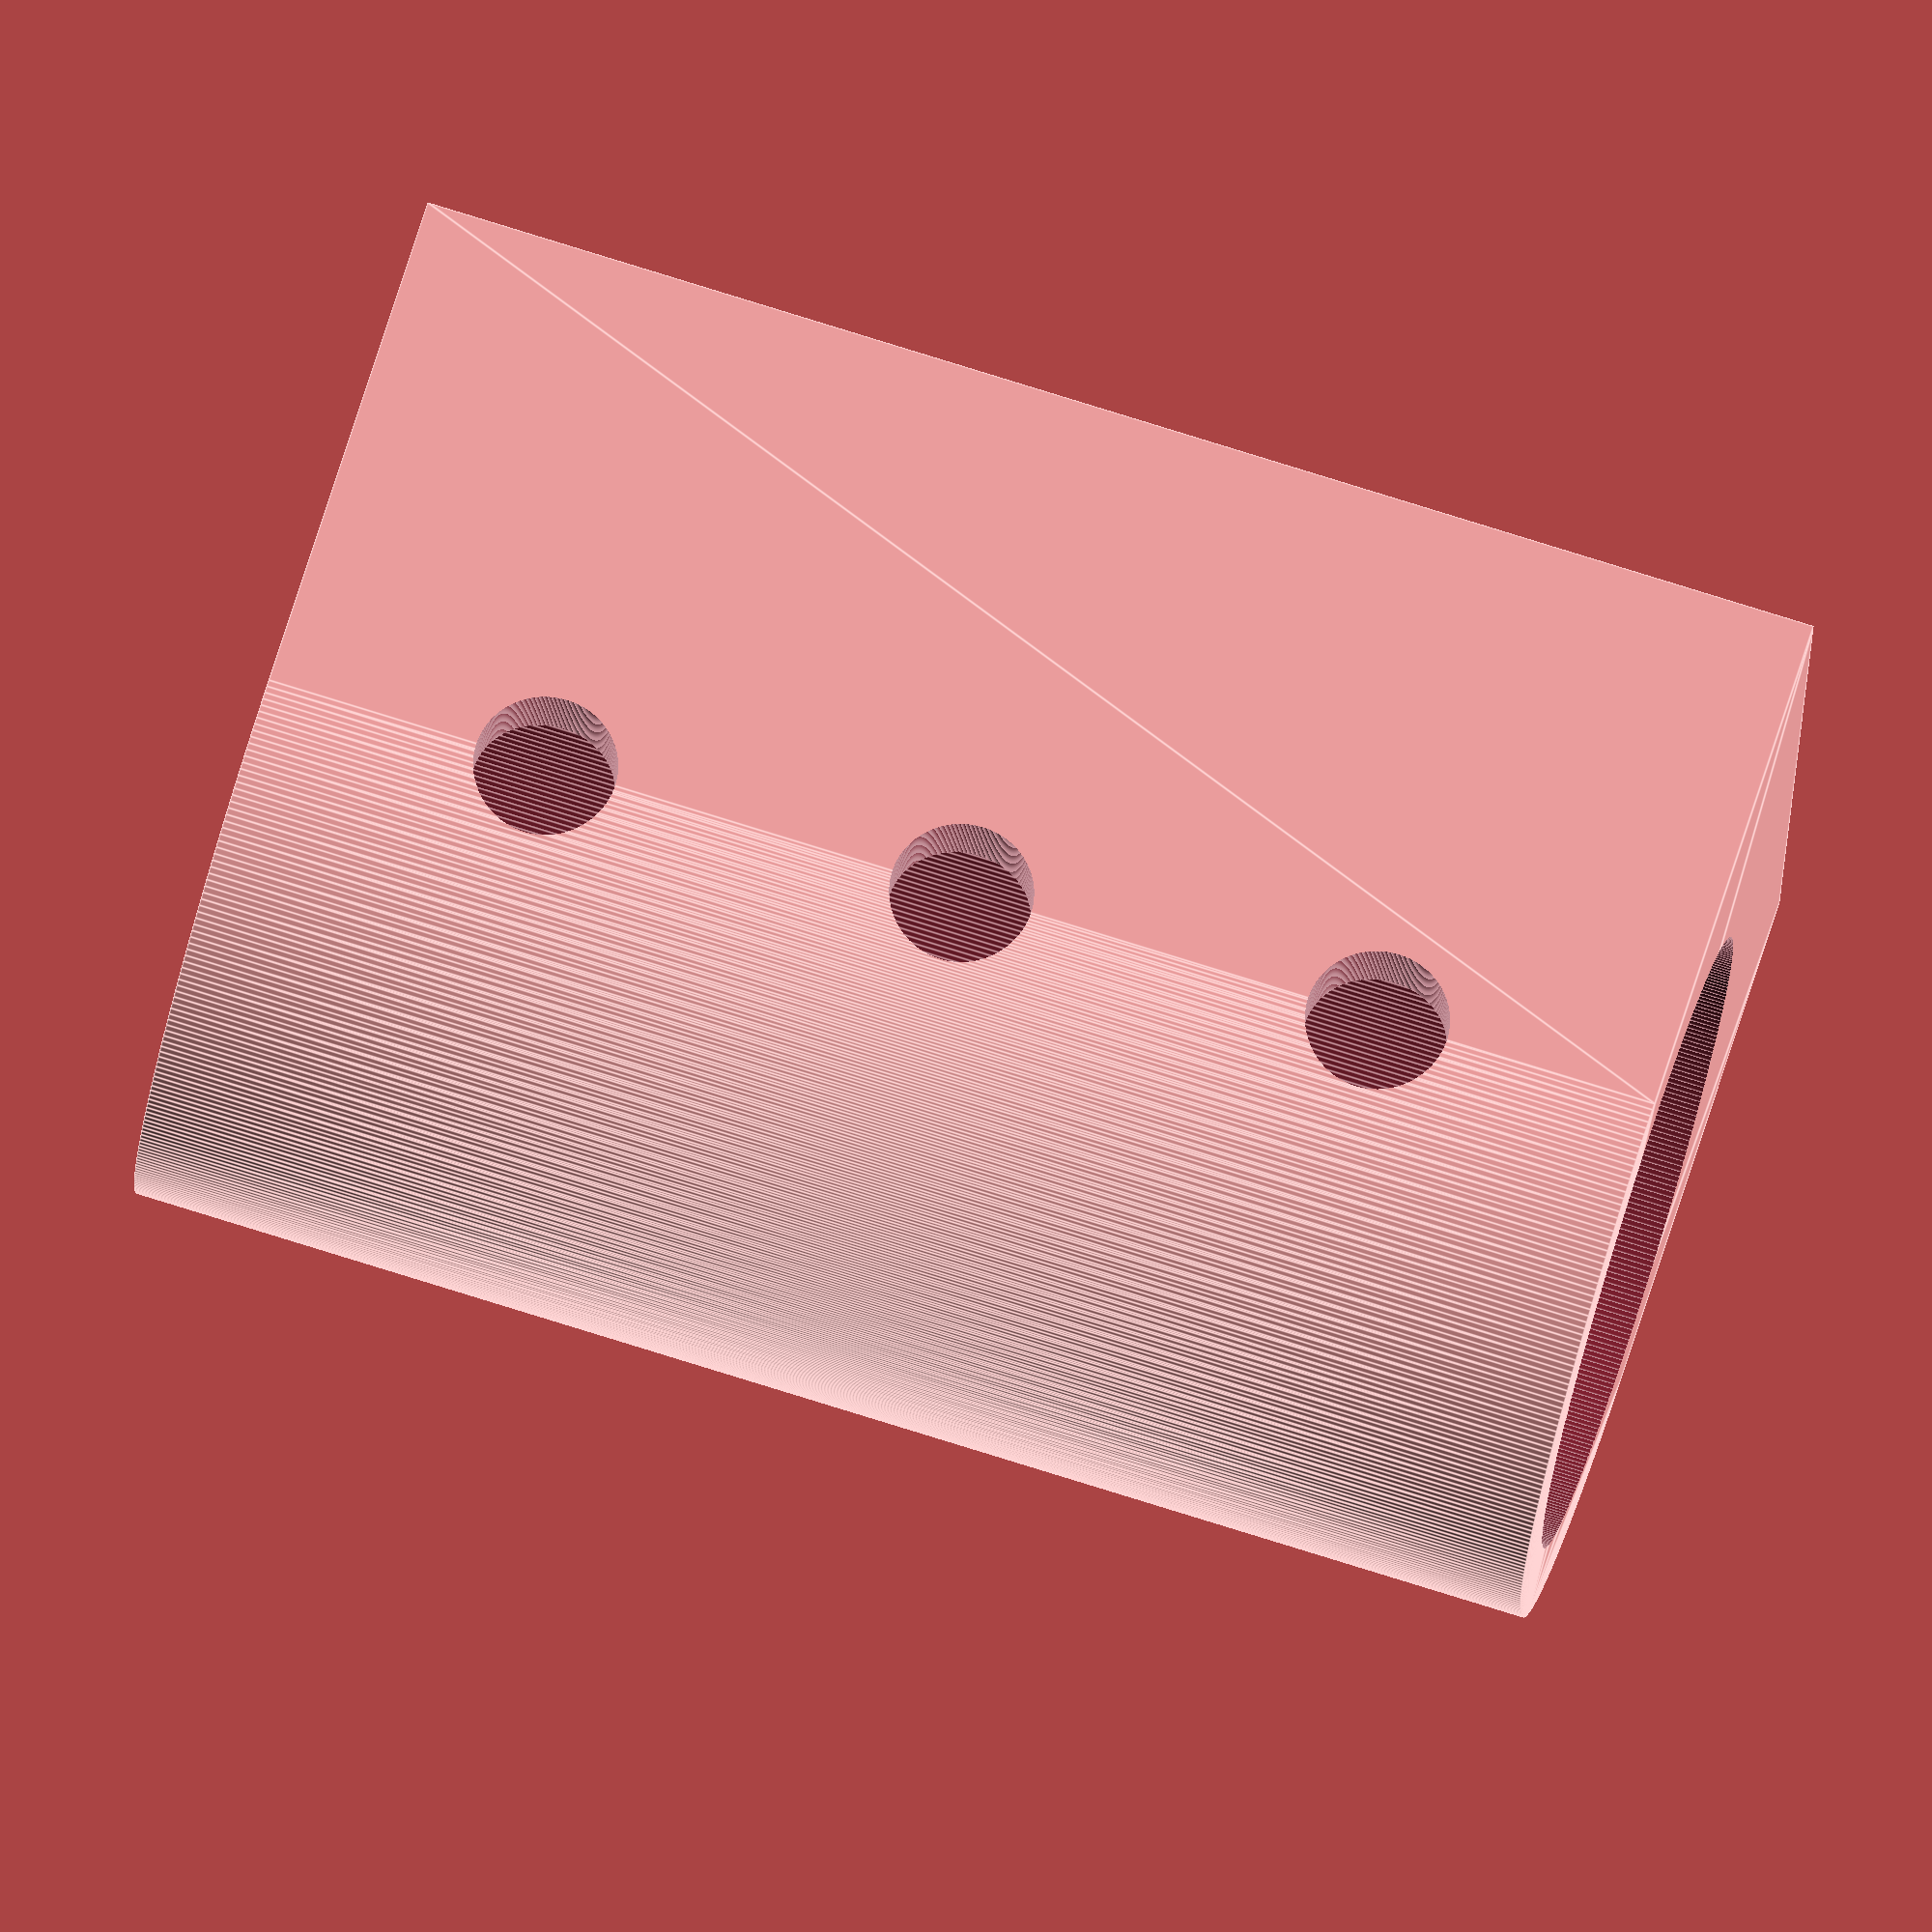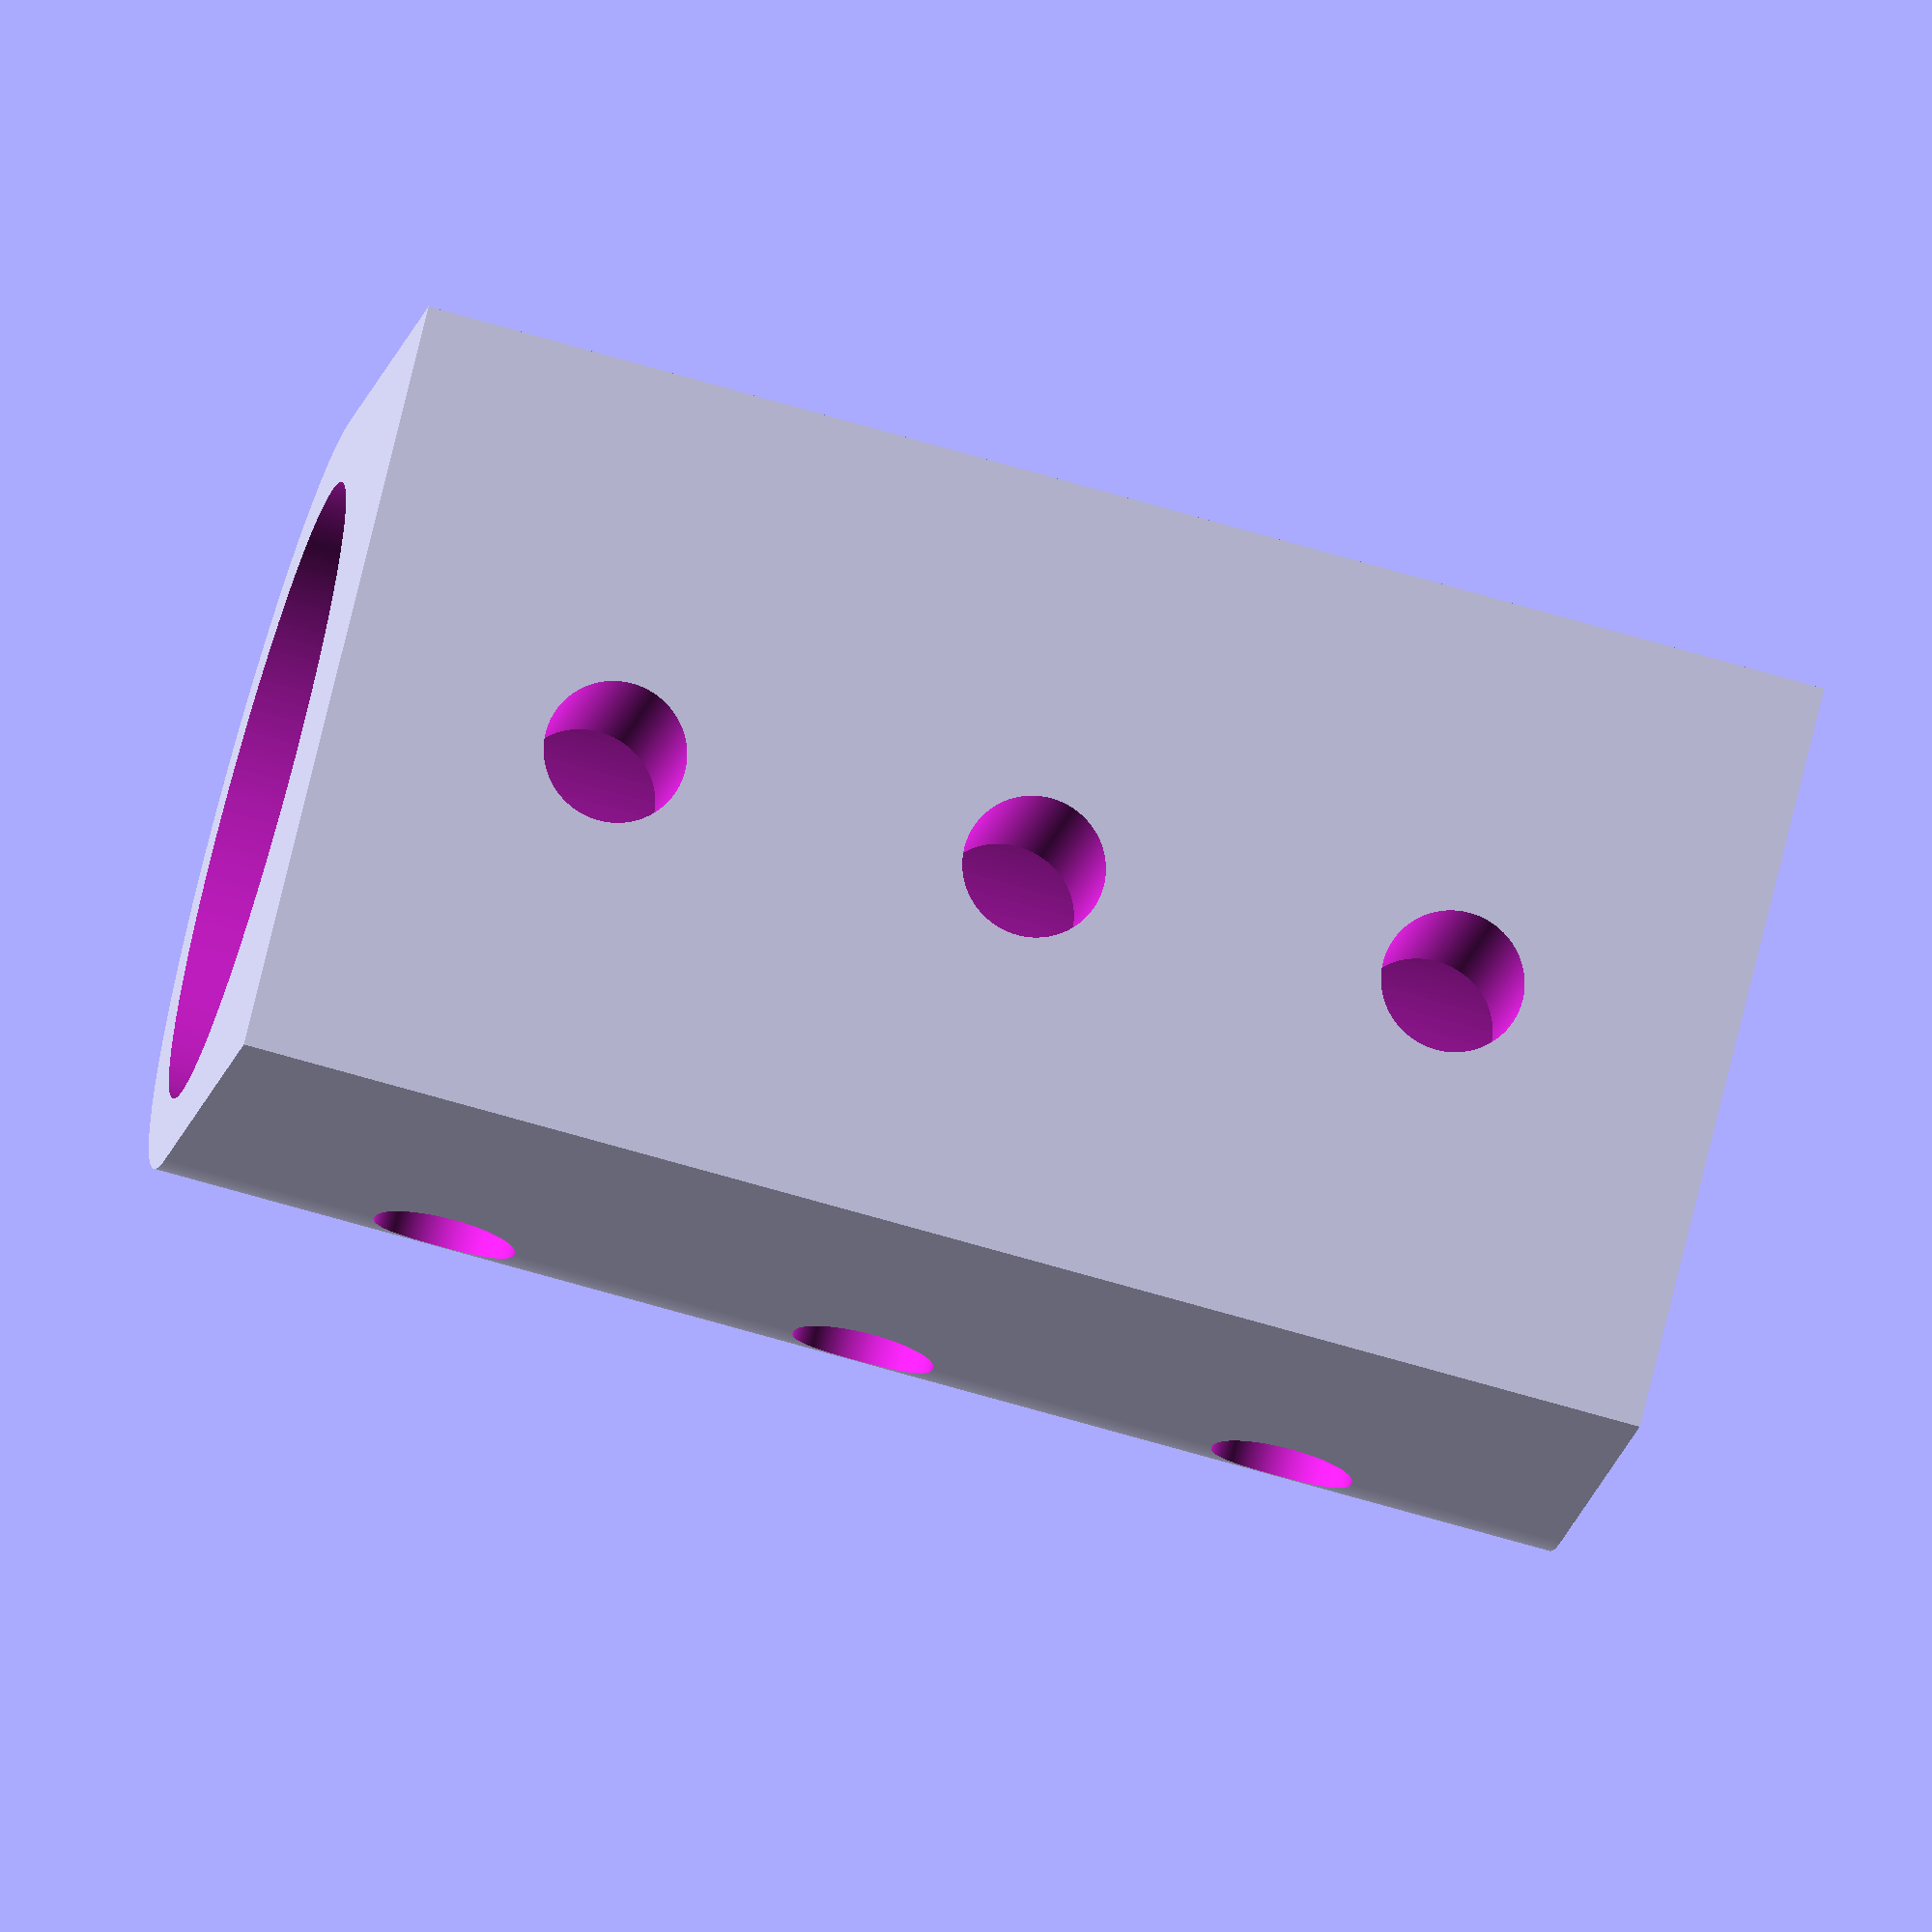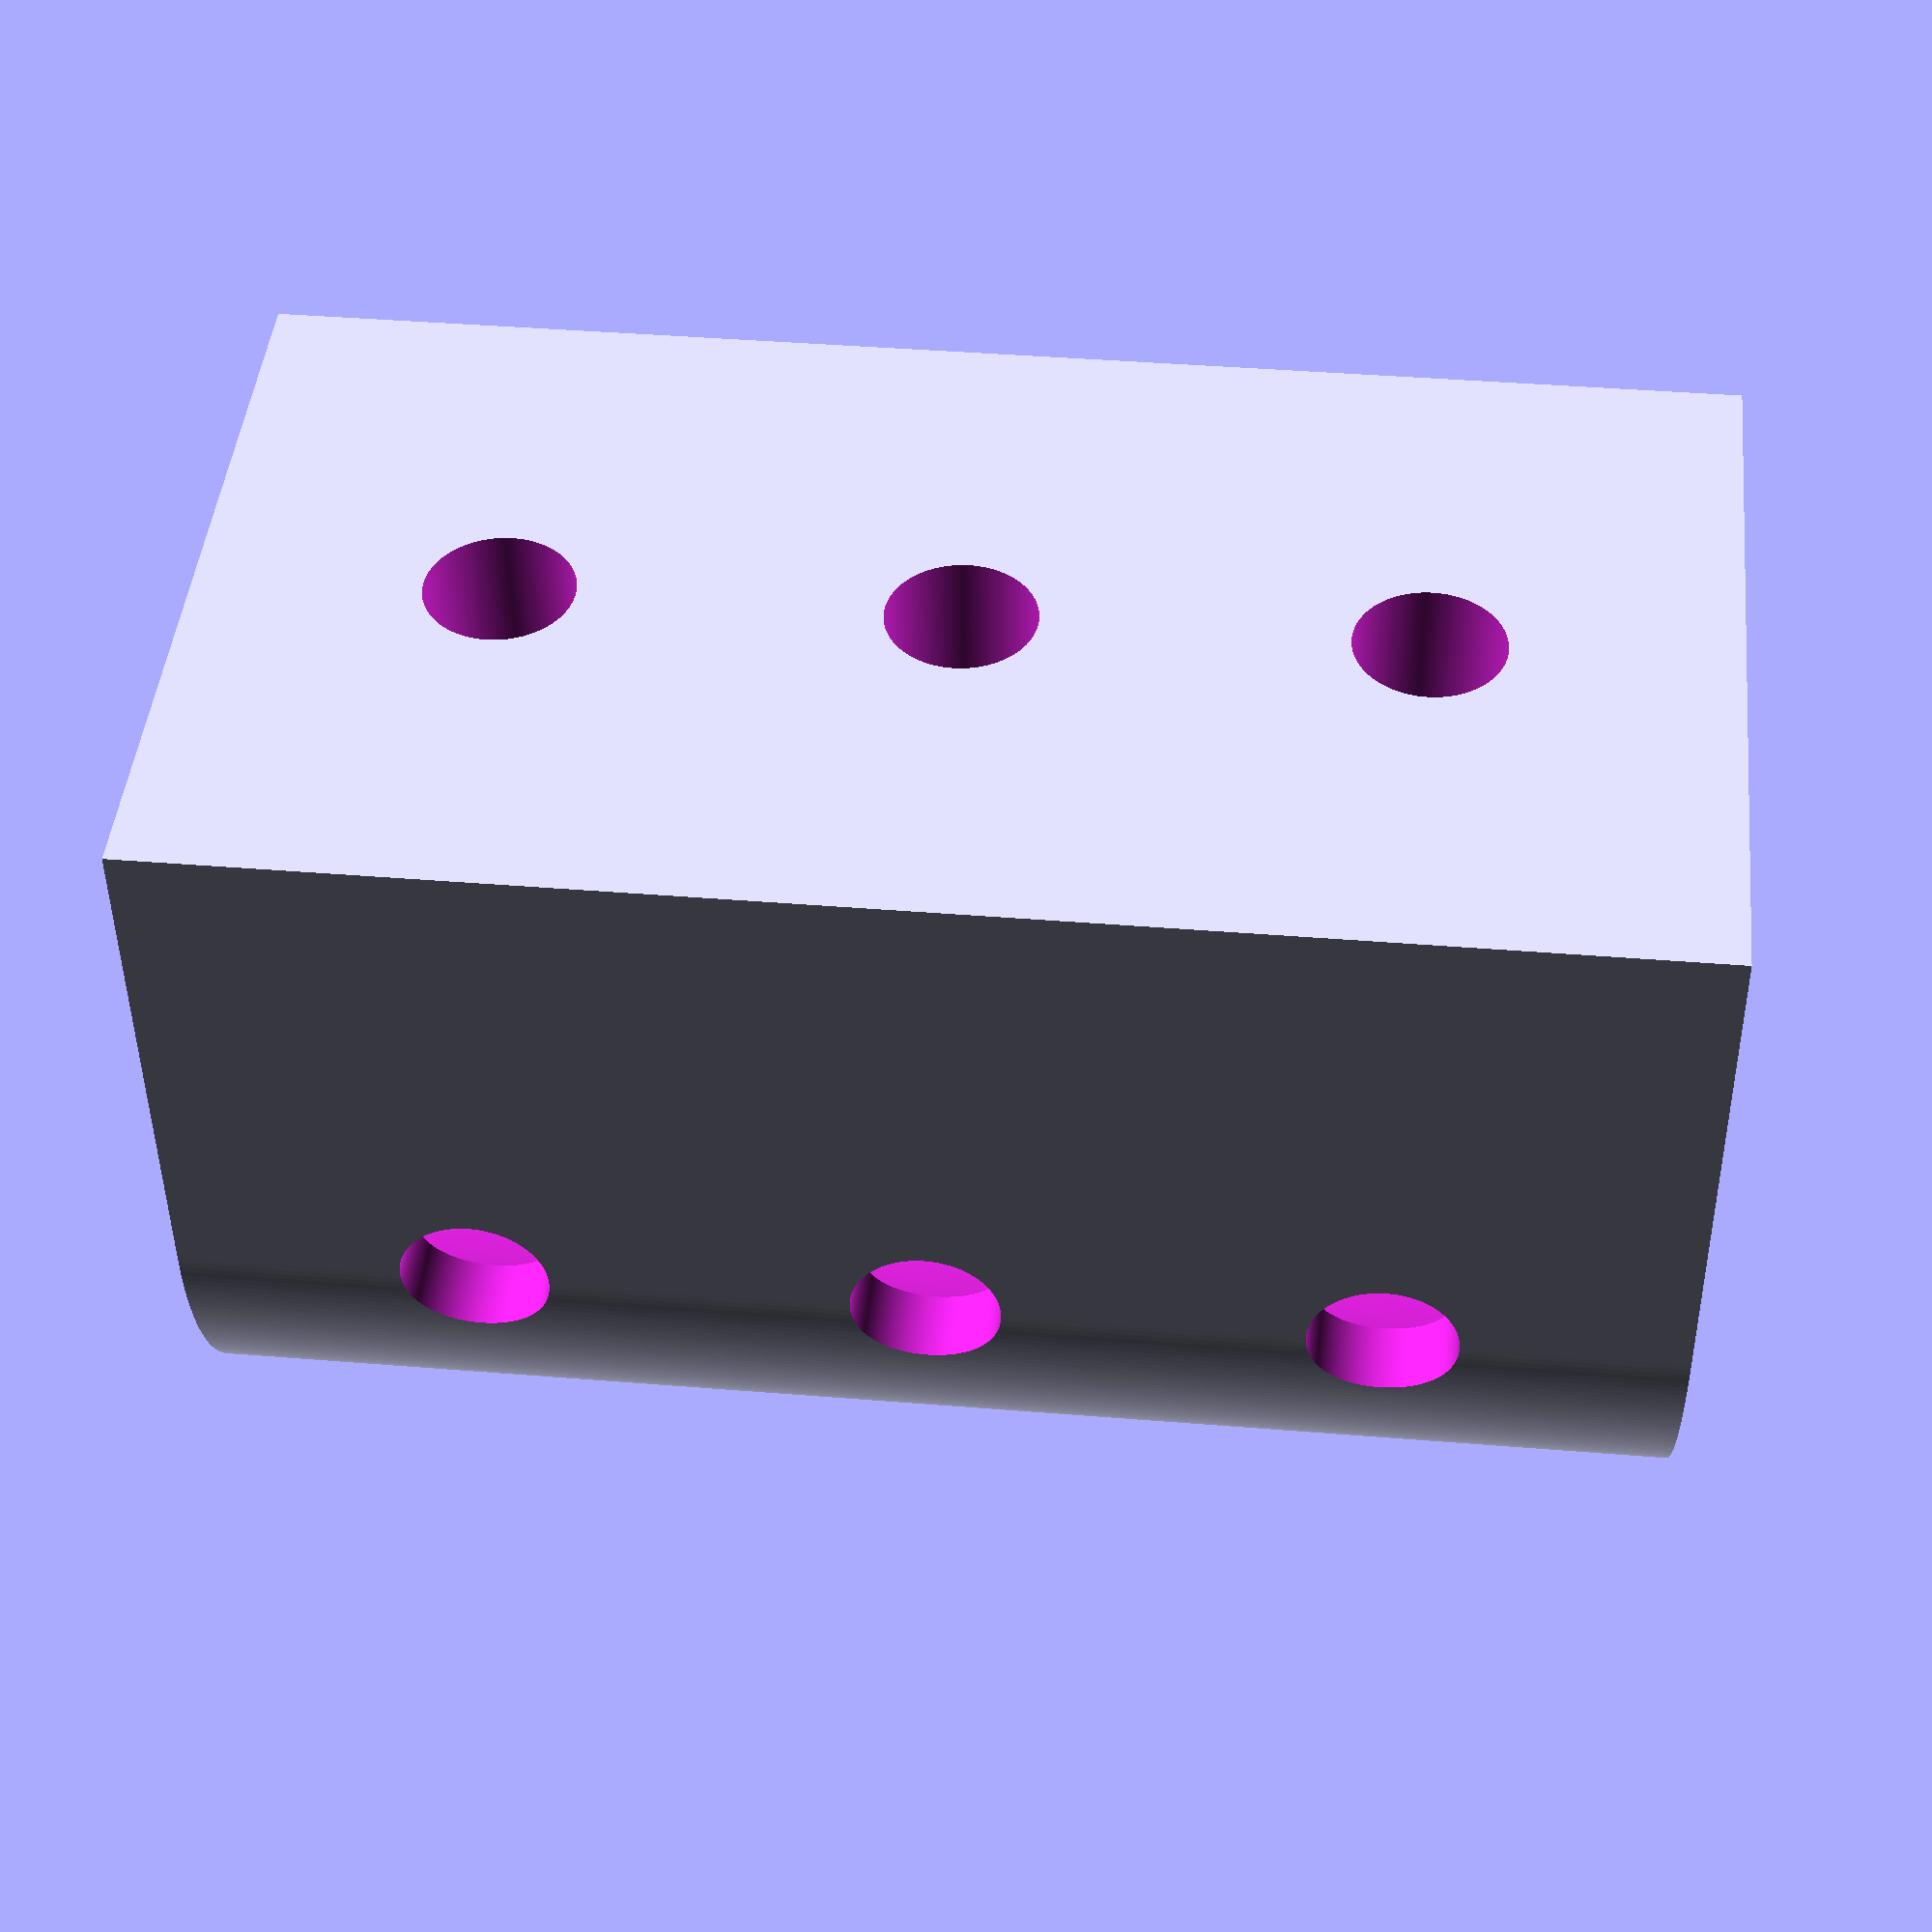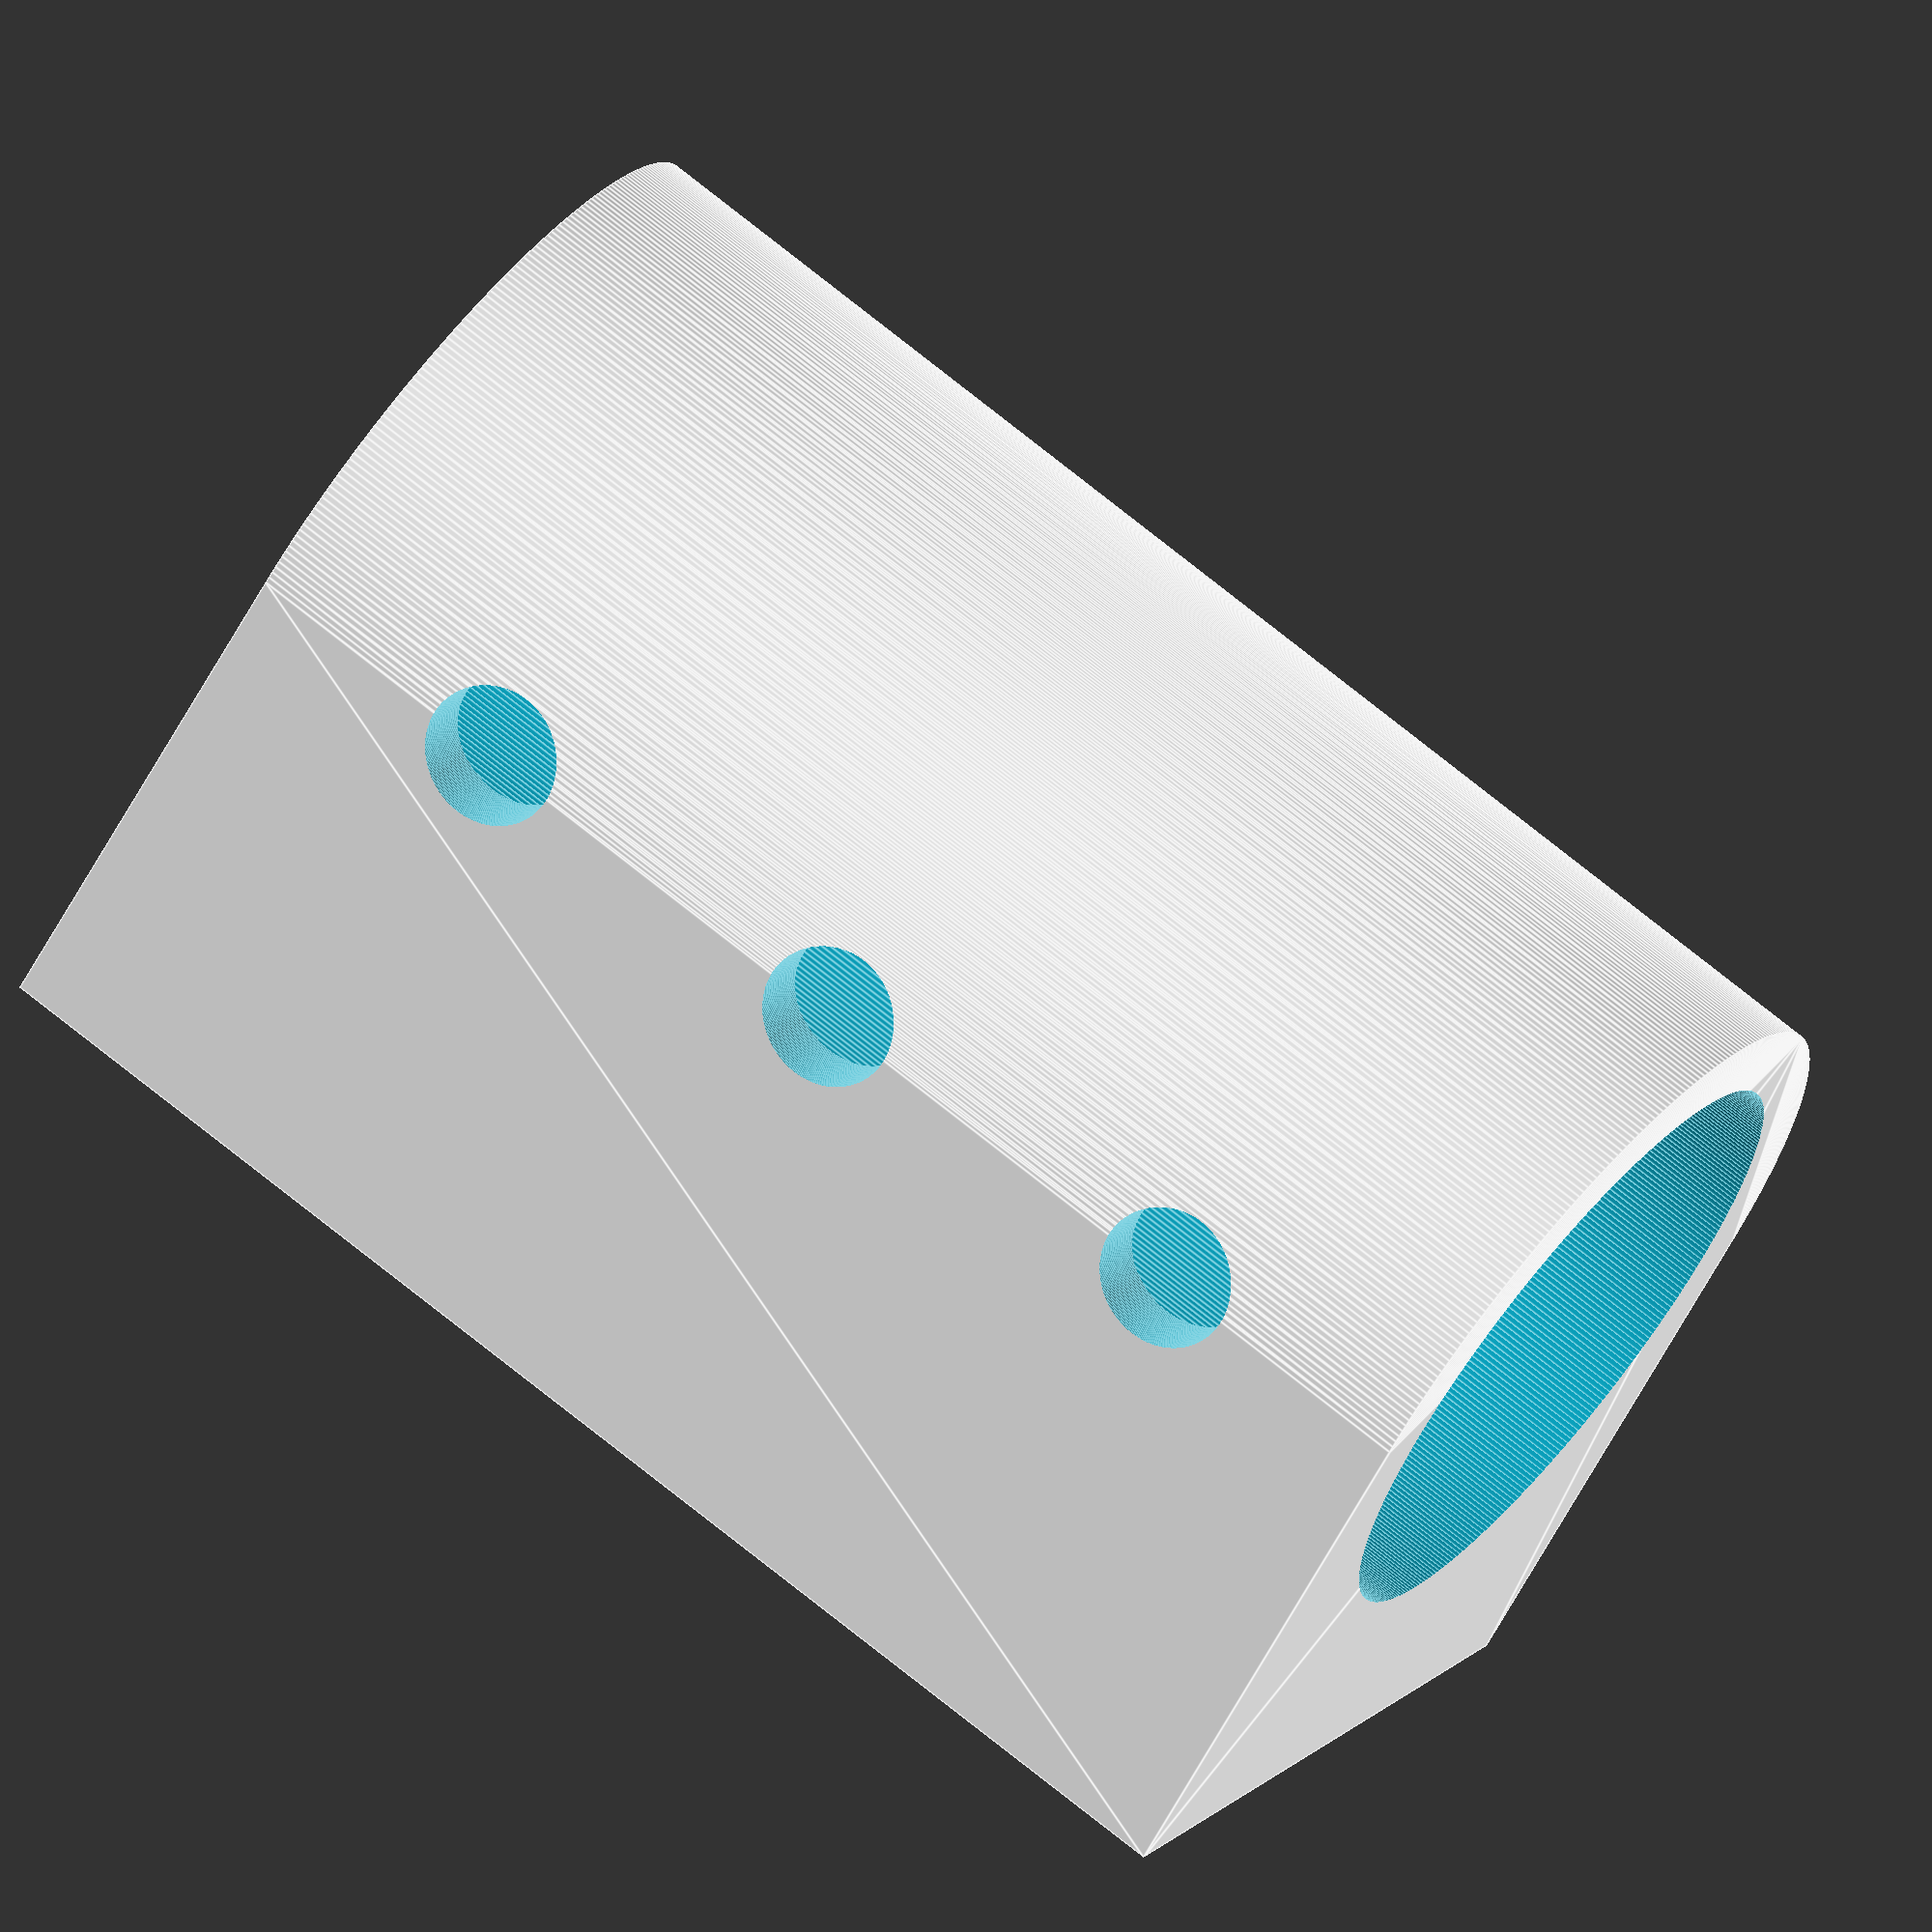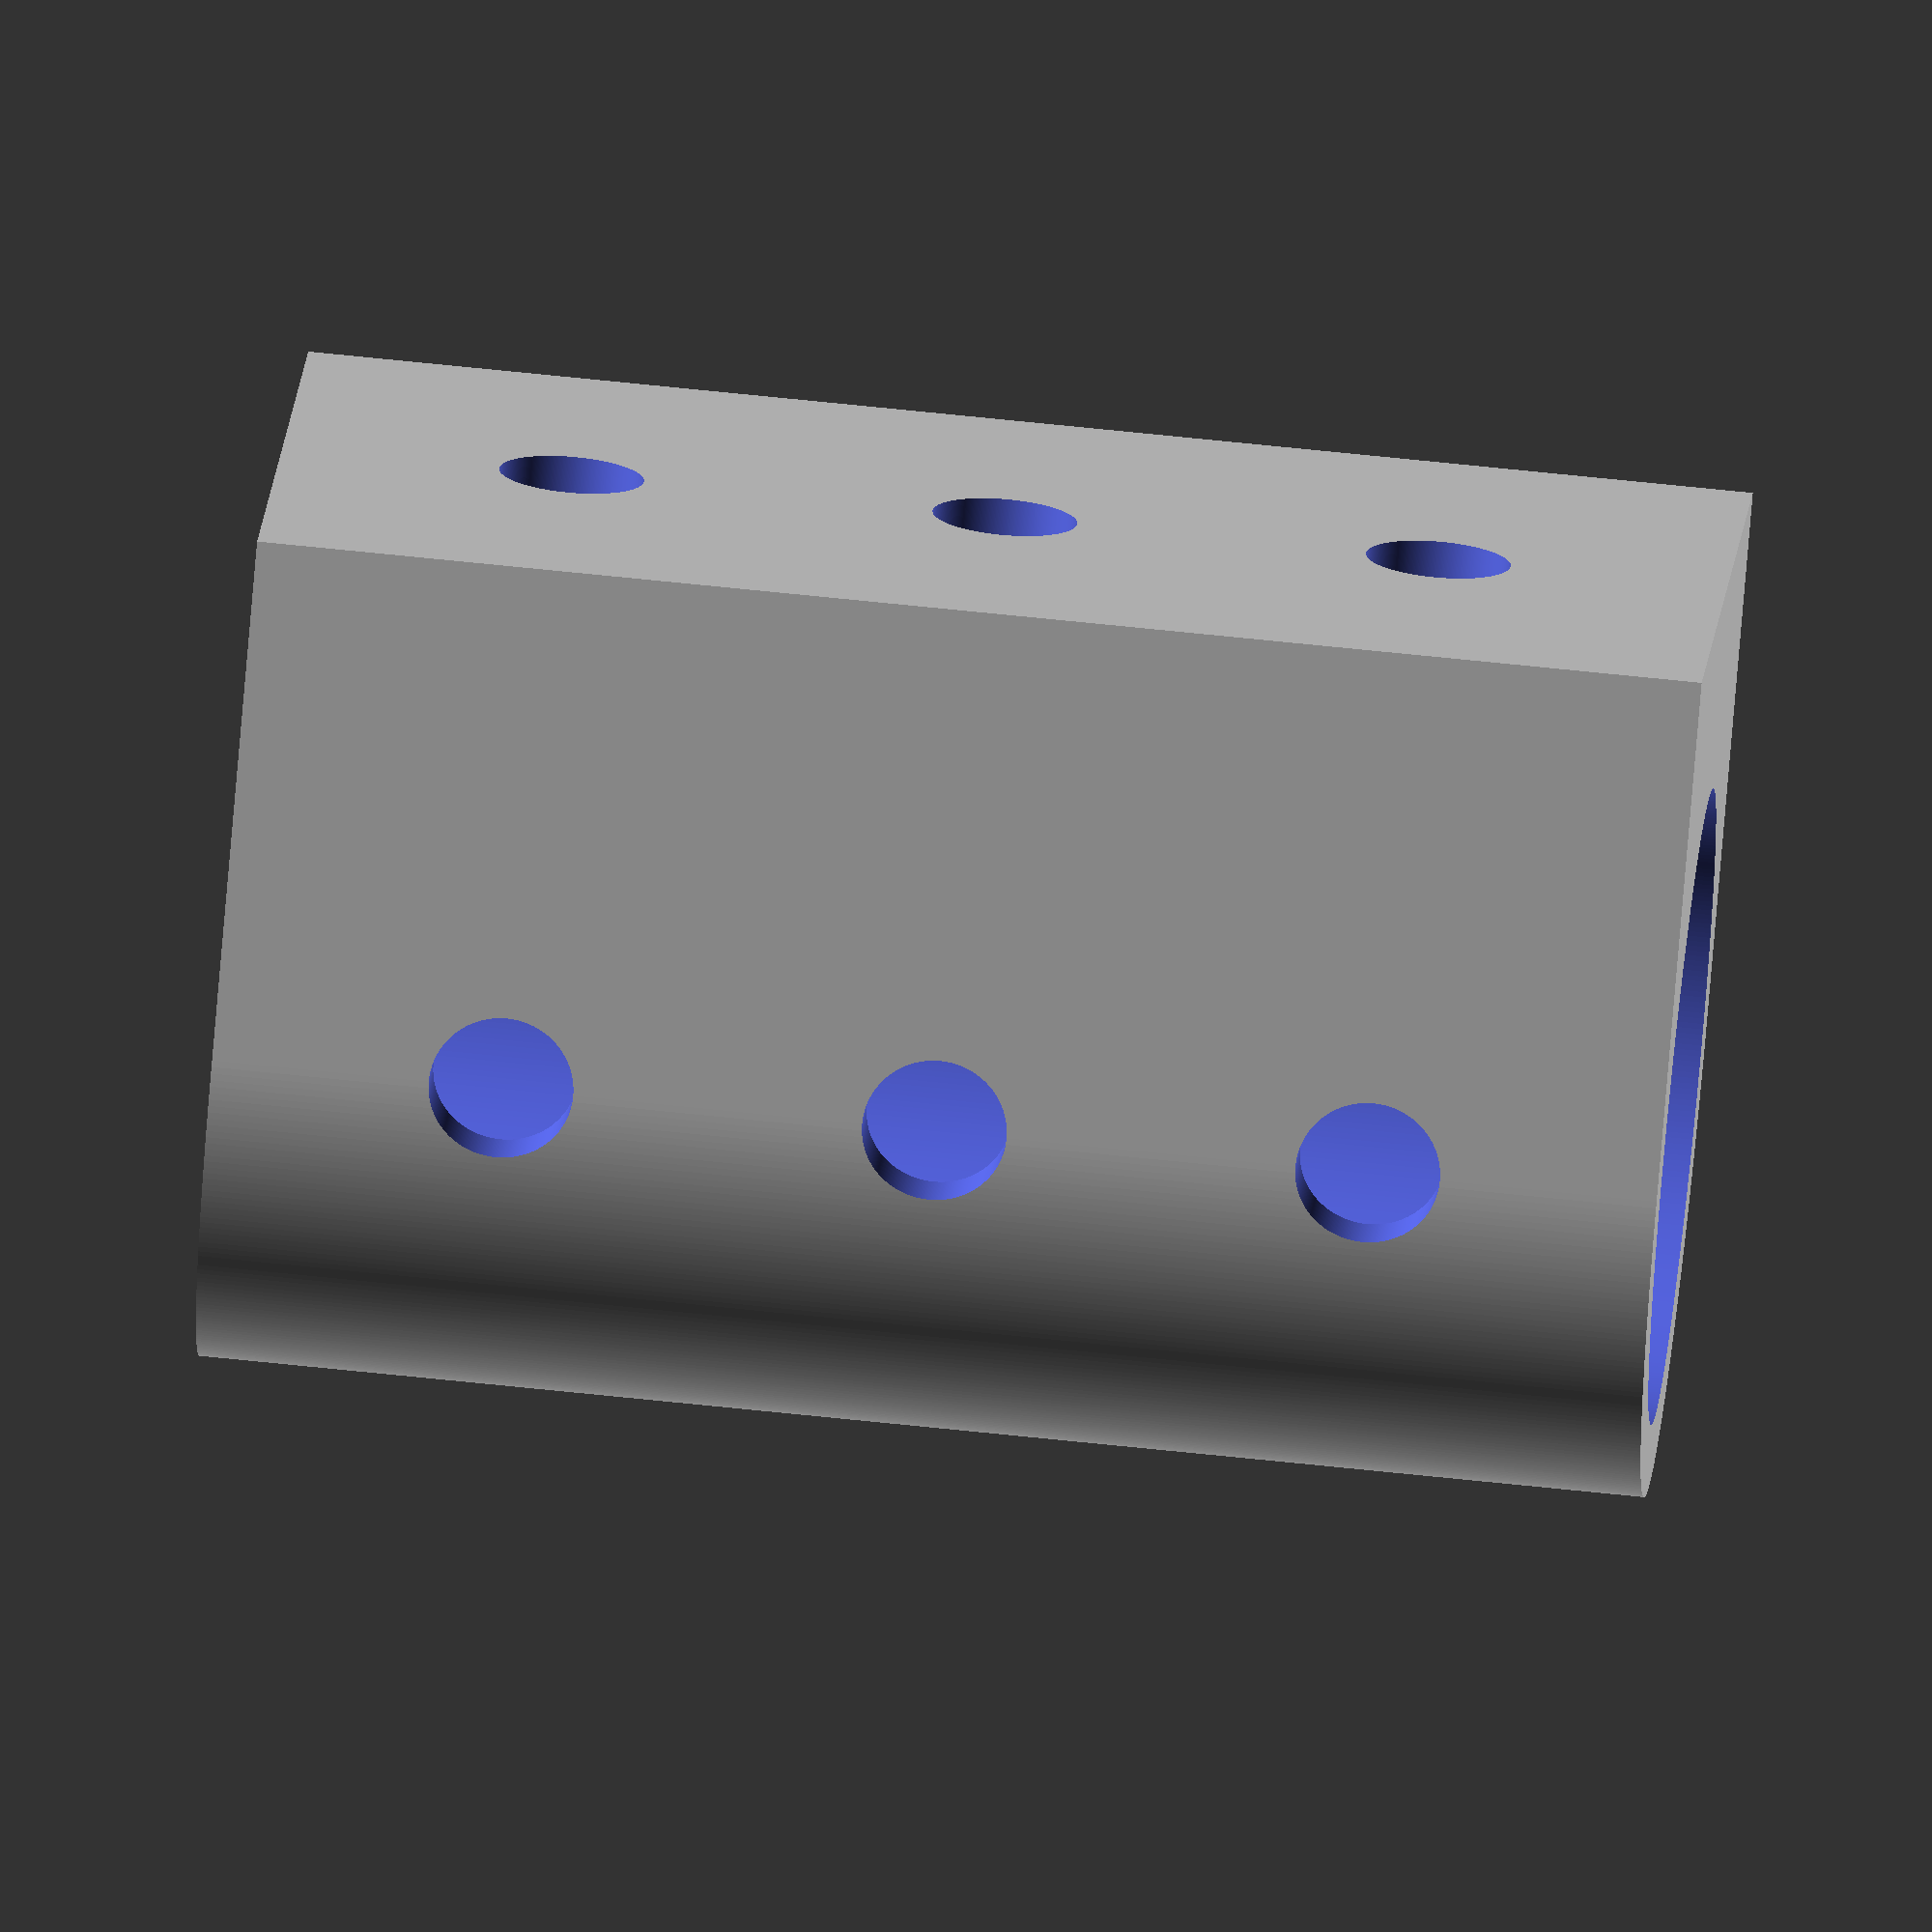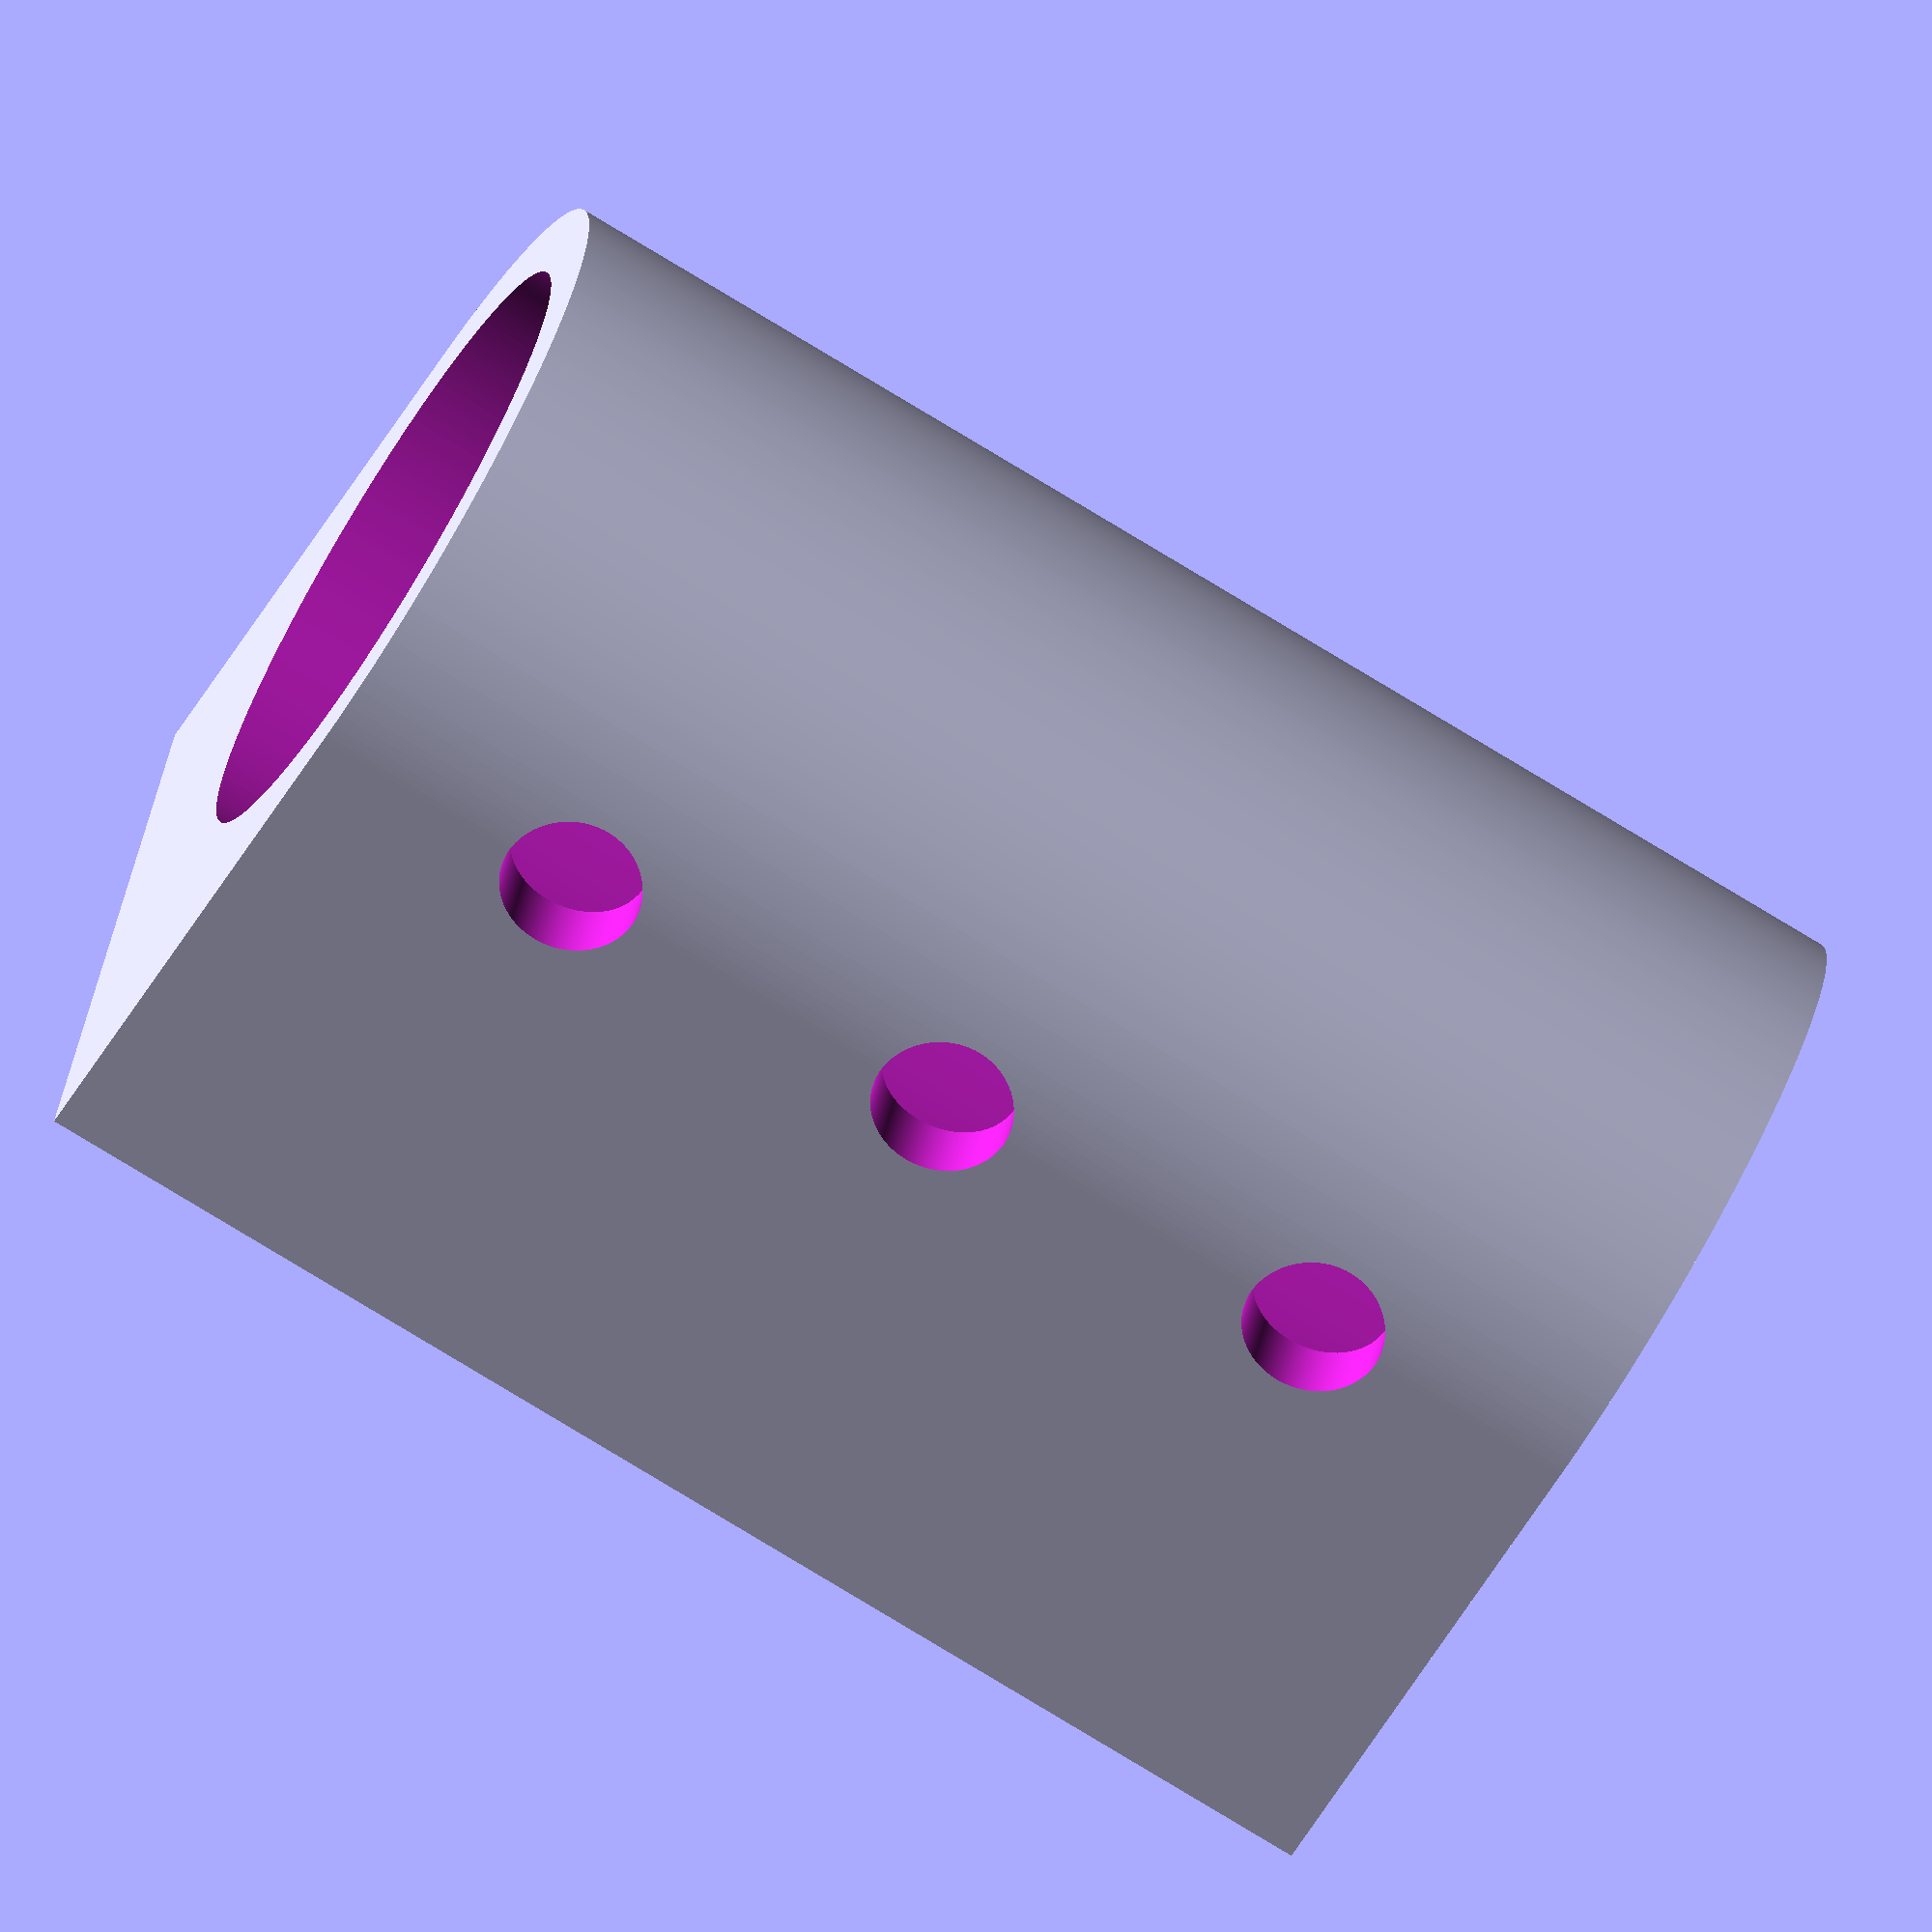
<openscad>
$fn=360;

pvc_od=22;
wall=5;
clamp_lenght=50;
pvc2=pvc_od+wall;
plate_height=5;
screw_hole_dia=5;

difference()
{
hull()
{
translate([0,0,0])
cylinder(h=clamp_lenght,d=pvc_od+wall);

translate([-pvc2/2,pvc2/2,0])
cube([pvc2,5,clamp_lenght]);
}

translate([0,0,-1])
cylinder(h=clamp_lenght+2,d=pvc_od);

//screw holes

translate([0,0,10])
rotate([-90,0,0])
cylinder(h=20+plate_height,d=screw_hole_dia);

translate([0,0,clamp_lenght-10])
rotate([-90,0,0])
cylinder(h=20+plate_height,d=screw_hole_dia);

translate([0,0,clamp_lenght/2])
rotate([-90,0,0])
cylinder(h=20+plate_height,d=screw_hole_dia);




translate([-pvc2/2-1,0,10])
rotate([0,90,0])
cylinder(h=pvc2+2,d=screw_hole_dia);

translate([-pvc2/2-1,0,clamp_lenght-10])
rotate([0,90,0])
cylinder(h=pvc2+2,d=screw_hole_dia);

translate([-pvc2/2-1,0,clamp_lenght/2])
rotate([0,90,0])
cylinder(h=pvc2+2,d=screw_hole_dia);

}
</openscad>
<views>
elev=282.7 azim=261.6 roll=107.4 proj=o view=edges
elev=71.6 azim=148.1 roll=73.9 proj=o view=solid
elev=139.7 azim=185.2 roll=84.2 proj=p view=solid
elev=289.0 azim=226.3 roll=309.3 proj=o view=edges
elev=293.7 azim=52.1 roll=276.1 proj=o view=solid
elev=254.8 azim=107.1 roll=121.6 proj=o view=wireframe
</views>
